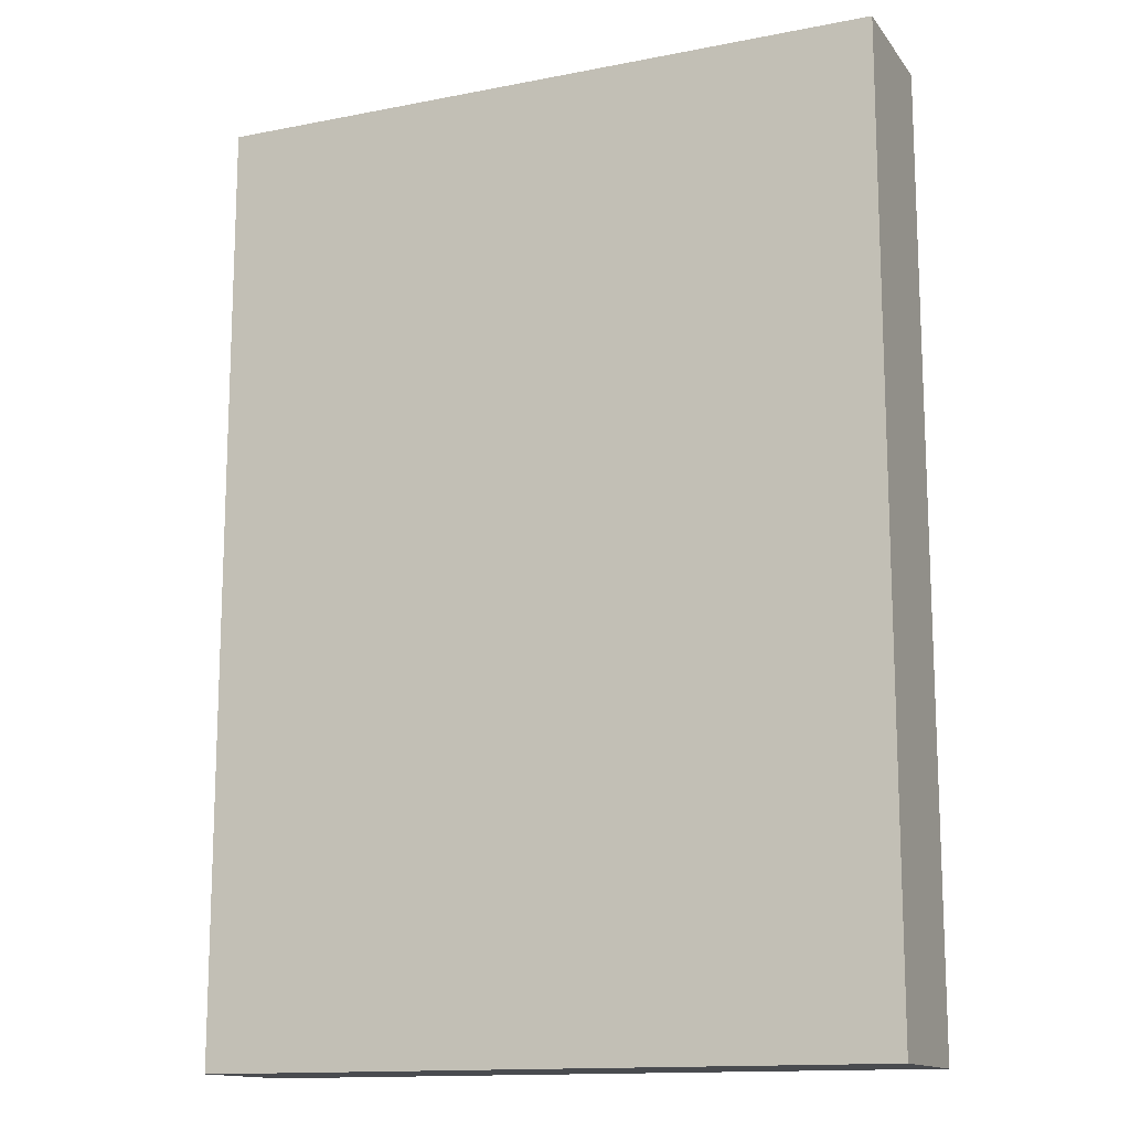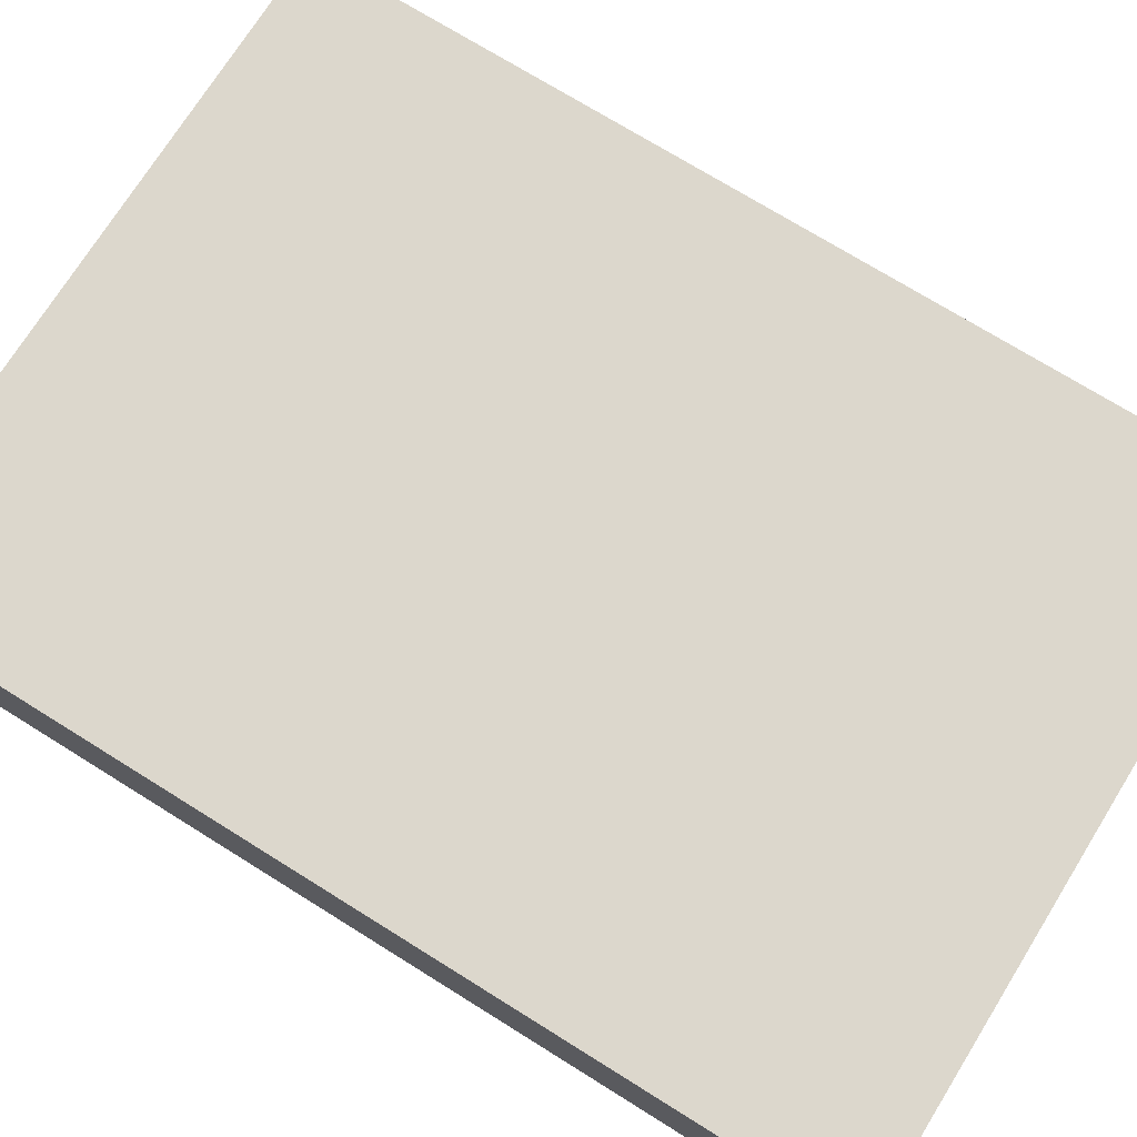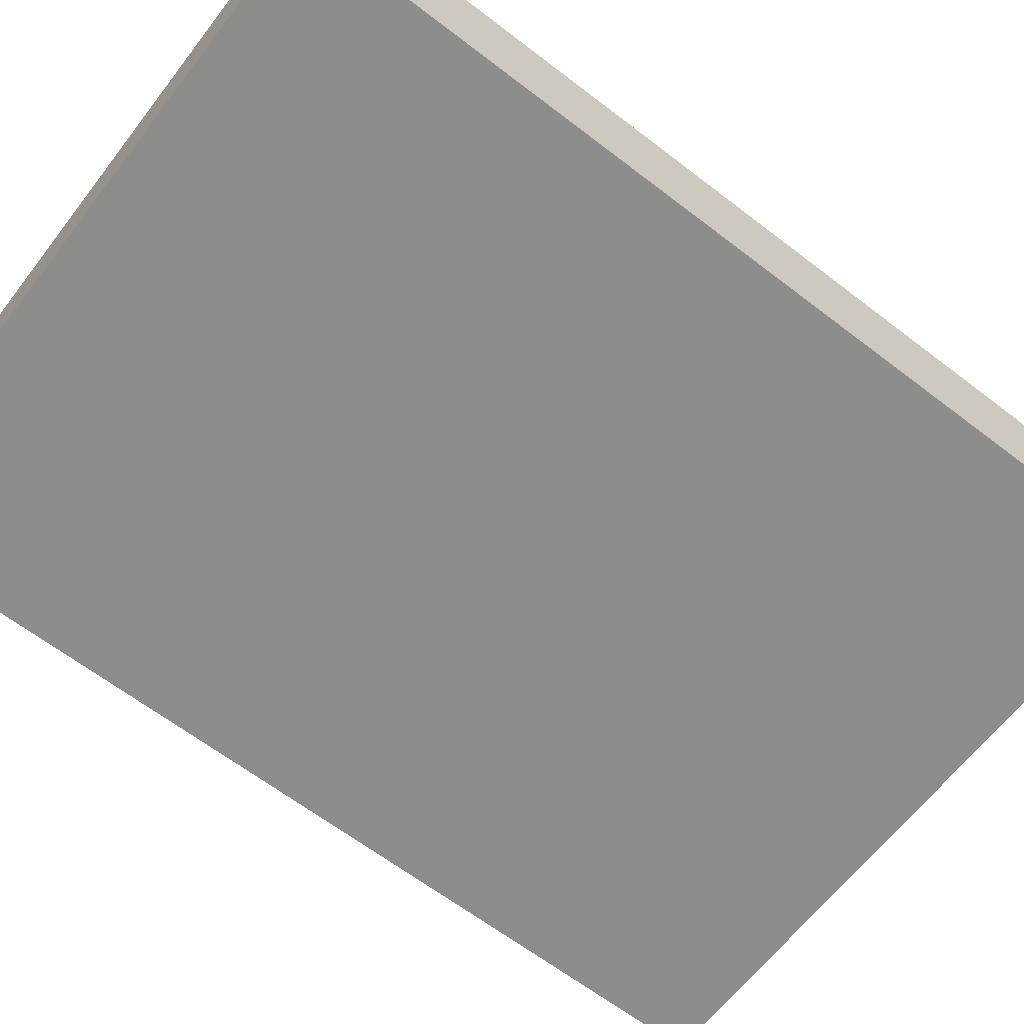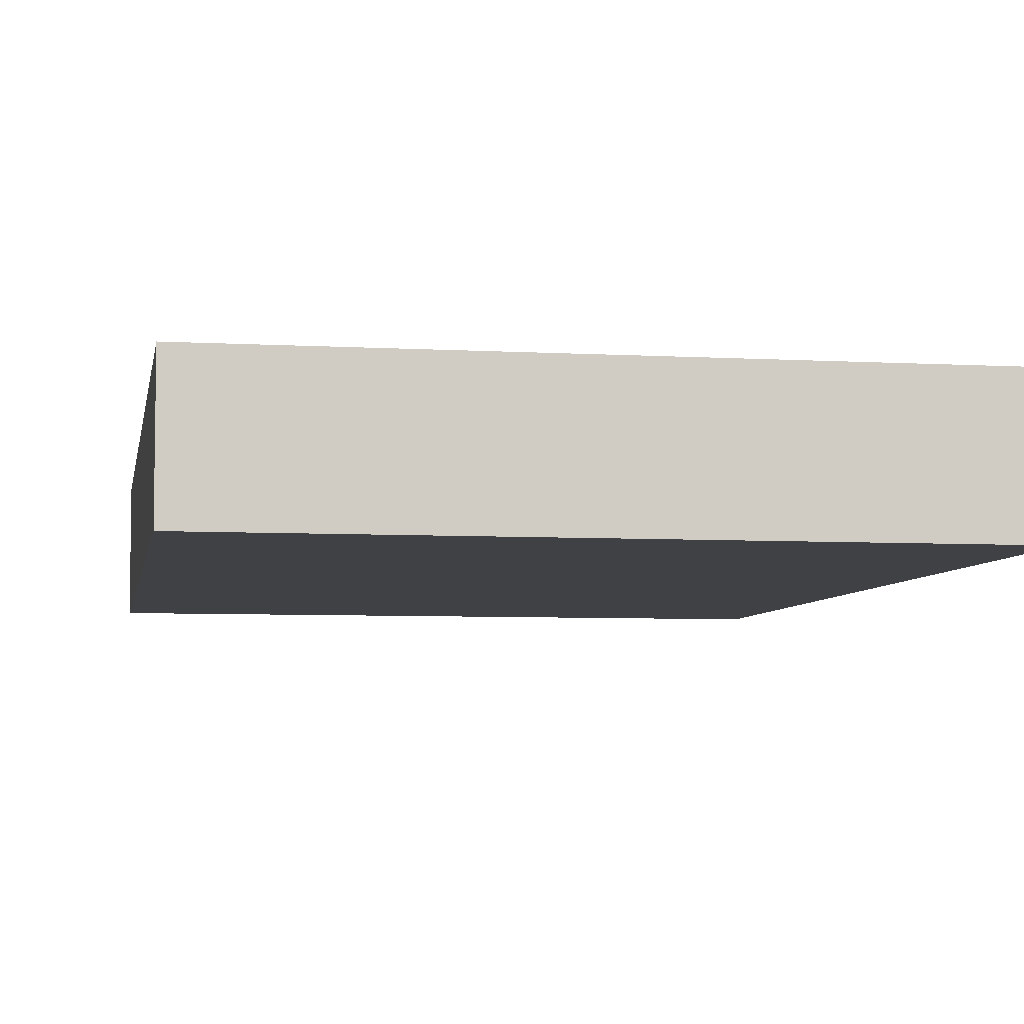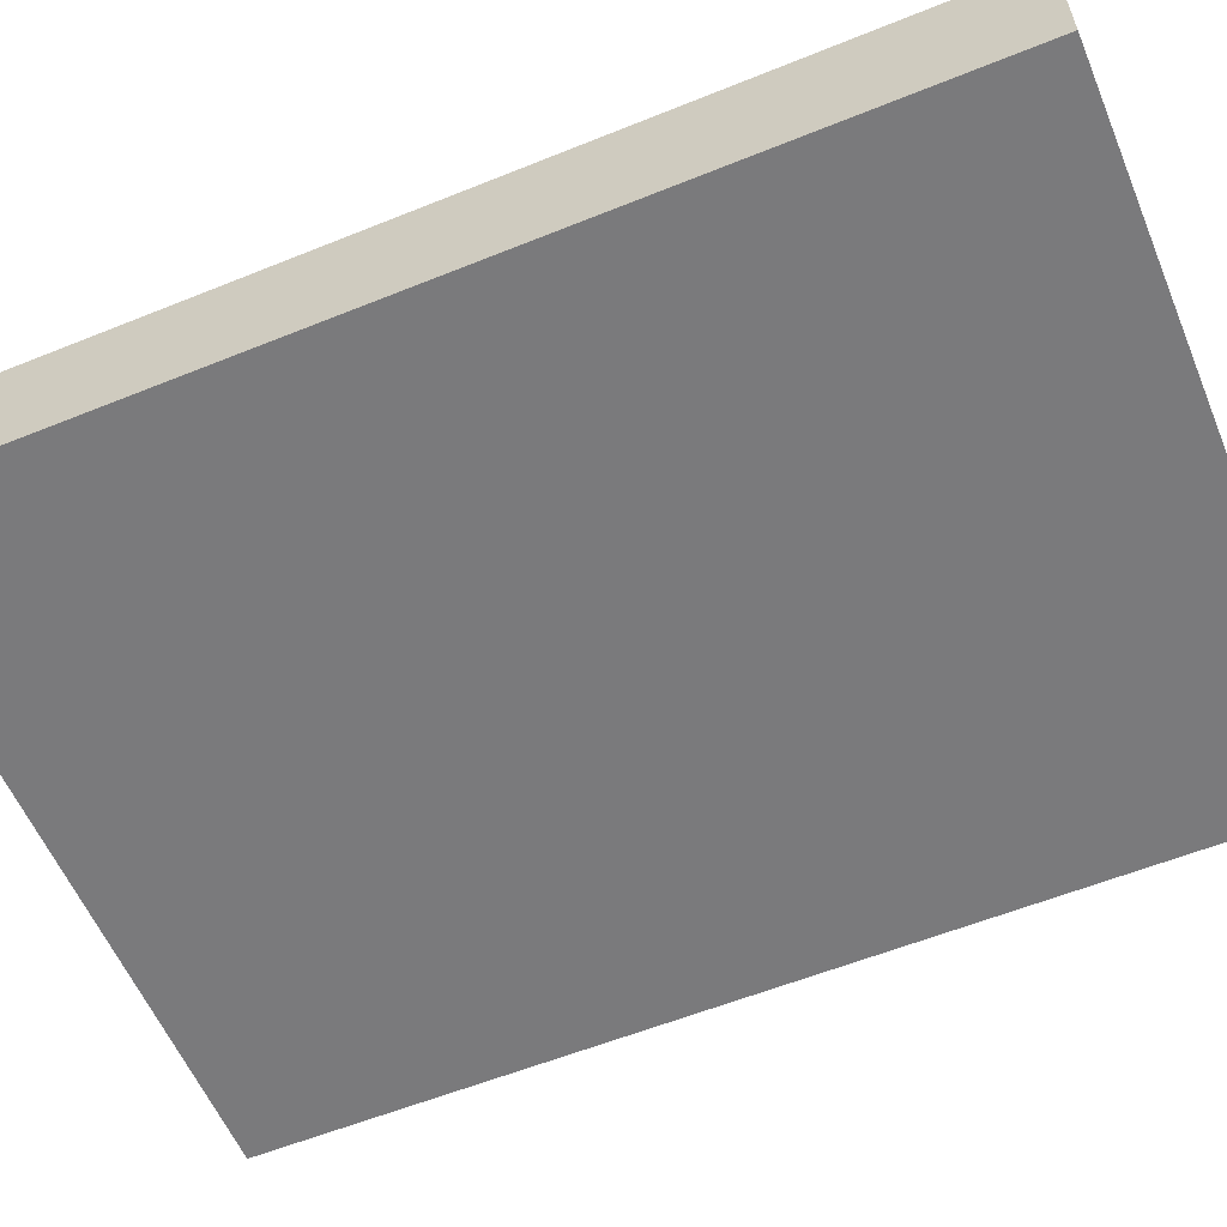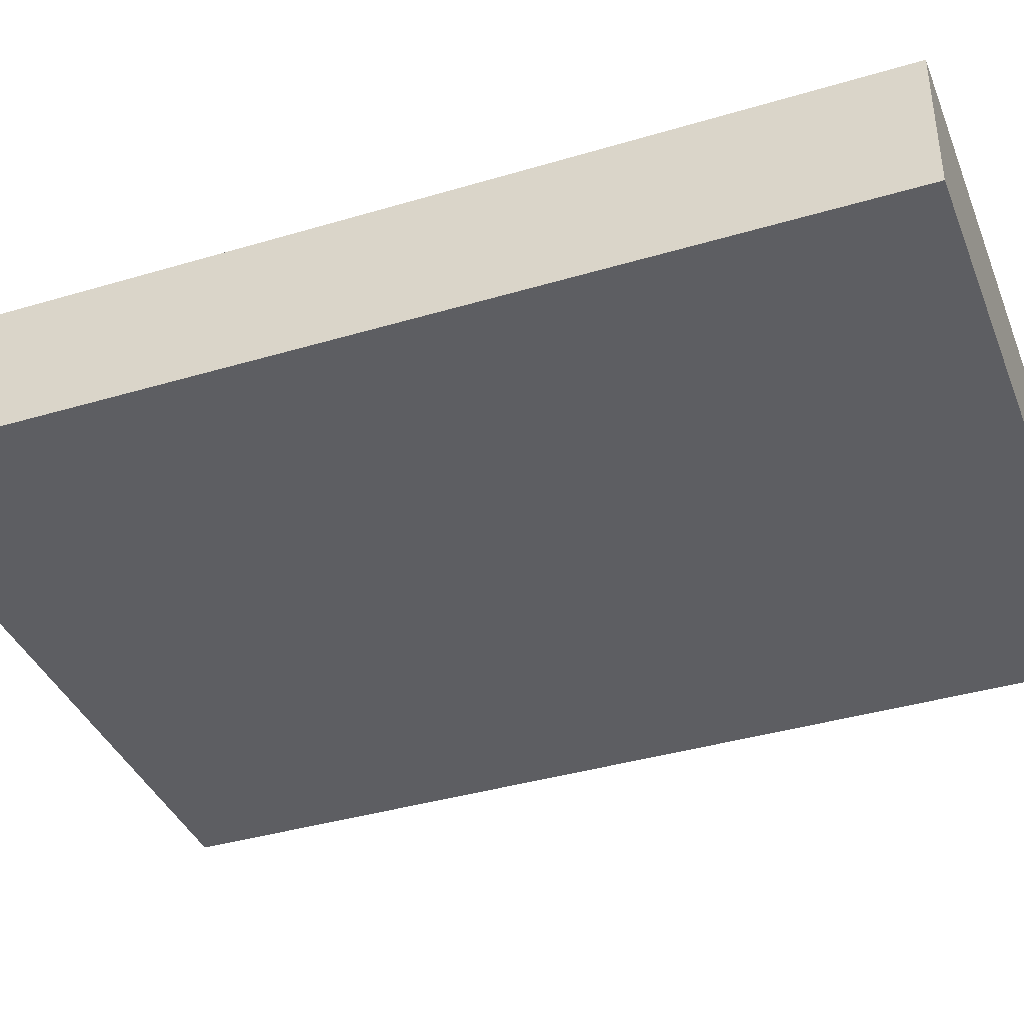
<metadata>
{"format":"obj","ext":"obj","renderer":"f3d","projection":"perspective","resolution":1024,"background":"white","views":[{"elev":-14.0,"azim":-156.6,"up":"+Y"},{"elev":73.0,"azim":121.9,"up":"+Z"},{"elev":-64.4,"azim":52.3,"up":"+Z"},{"elev":-5.9,"azim":170.2,"up":"+Z"},{"elev":-58.2,"azim":-67.3,"up":"+Z"},{"elev":-38.6,"azim":110.6,"up":"+Z"}]}
</metadata>
<code>
o Cube_Cube.001
v -0.3711 -0 0.07183
v -0.3711 1.05 0.07183
v -0.3711 1.05 -0.07817
v -0.3711 0 -0.07817
v 0.3789 1.05 -0.07817
v 0.3789 0 -0.07817
v 0.3789 1.05 0.07183
v 0.3789 -0 0.07183
f 1 2 3 4
f 4 3 5 6
f 6 5 7 8
f 8 7 2 1
f 4 6 8 1
f 5 3 2 7

</code>
